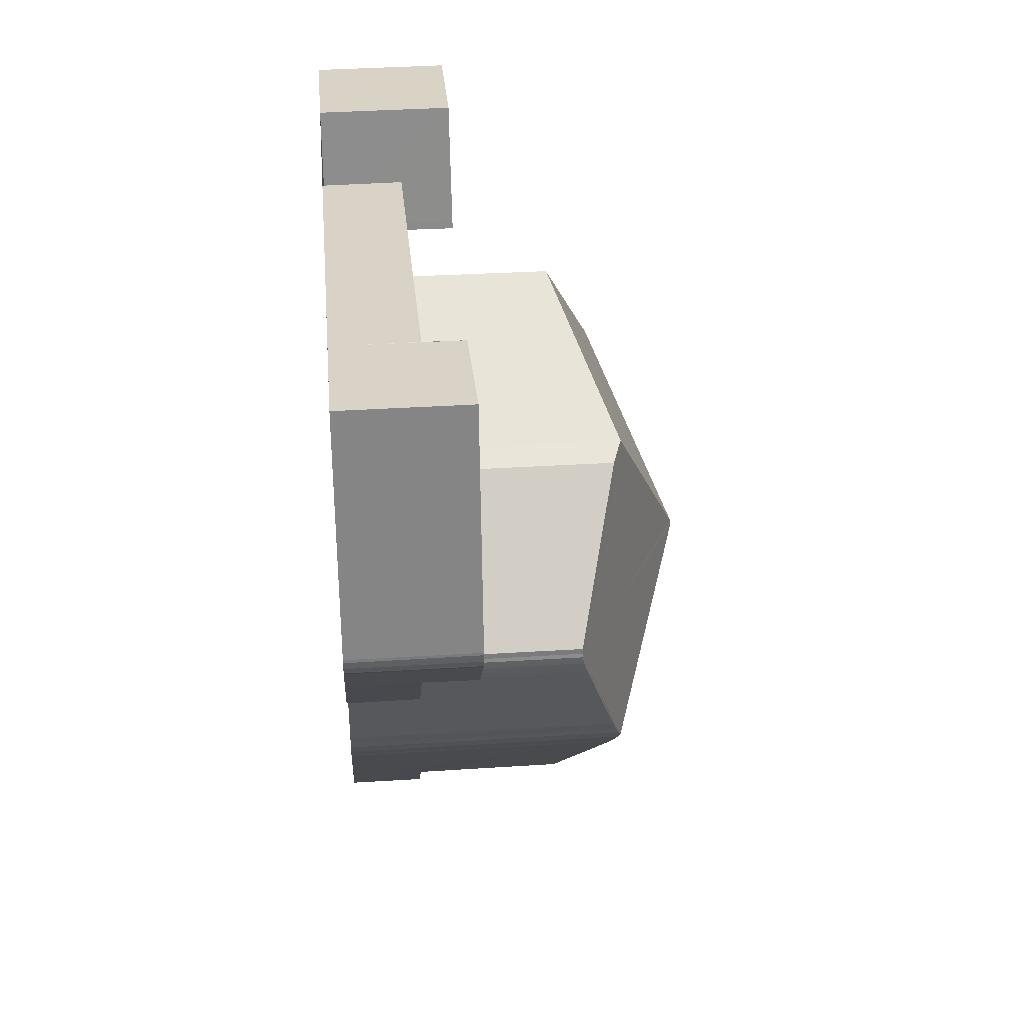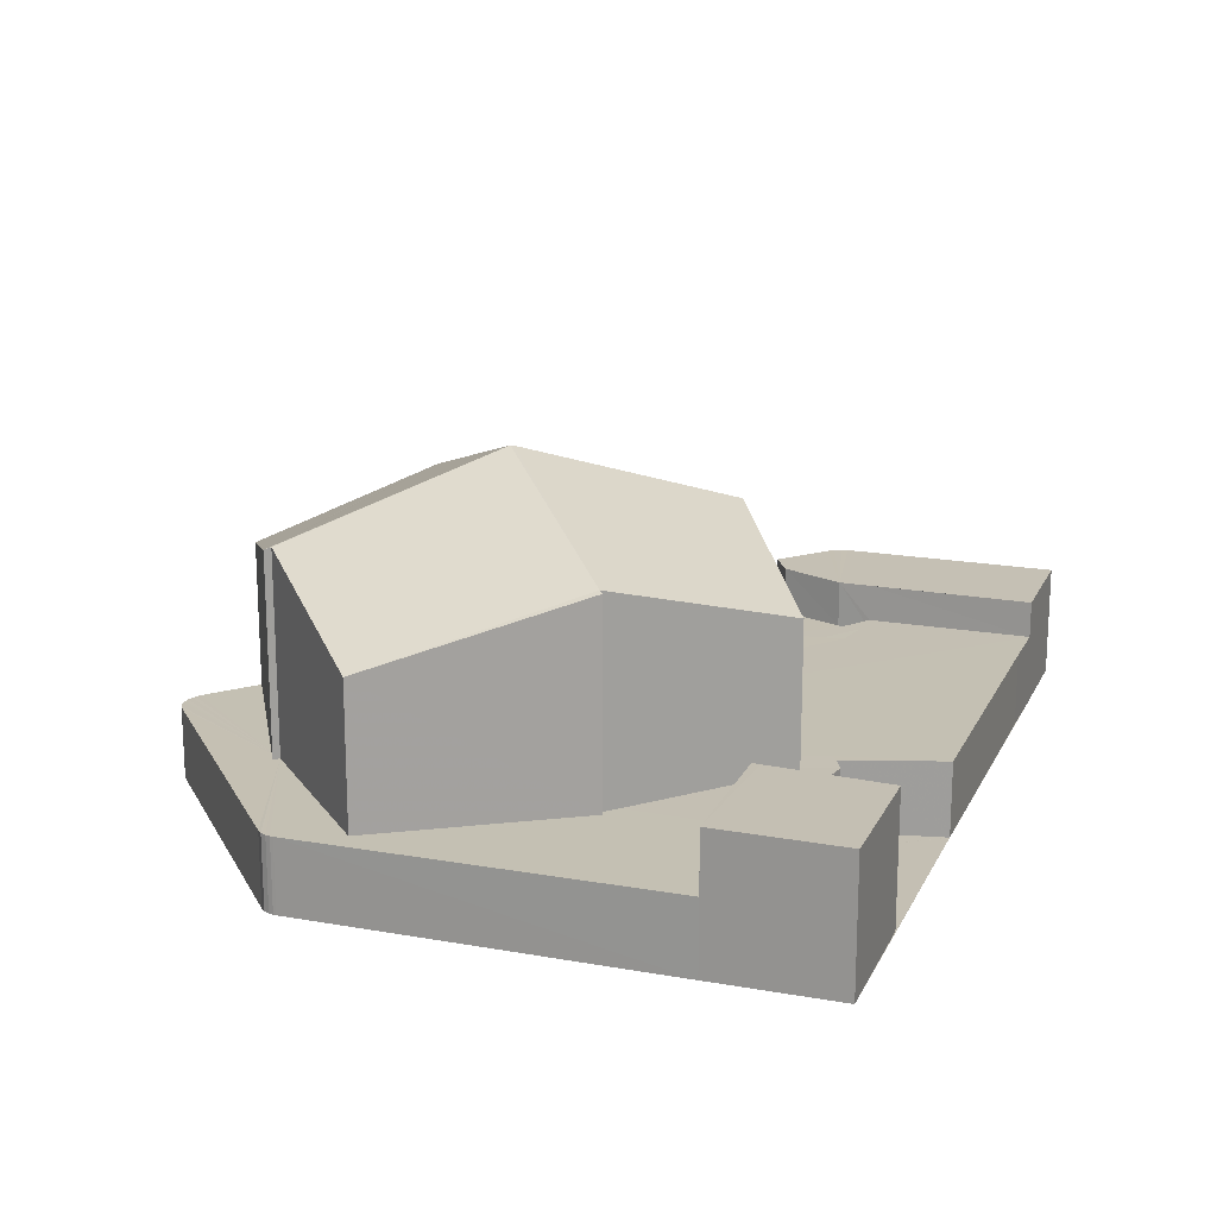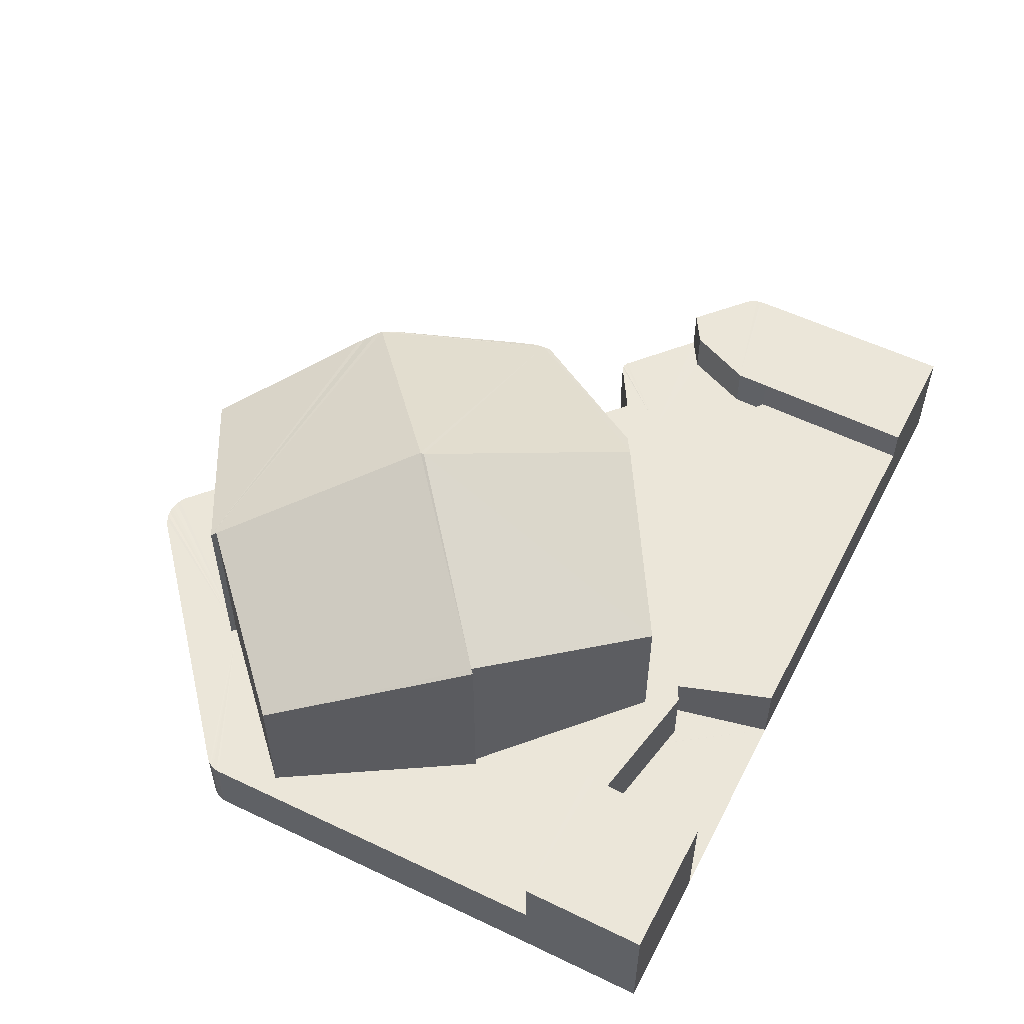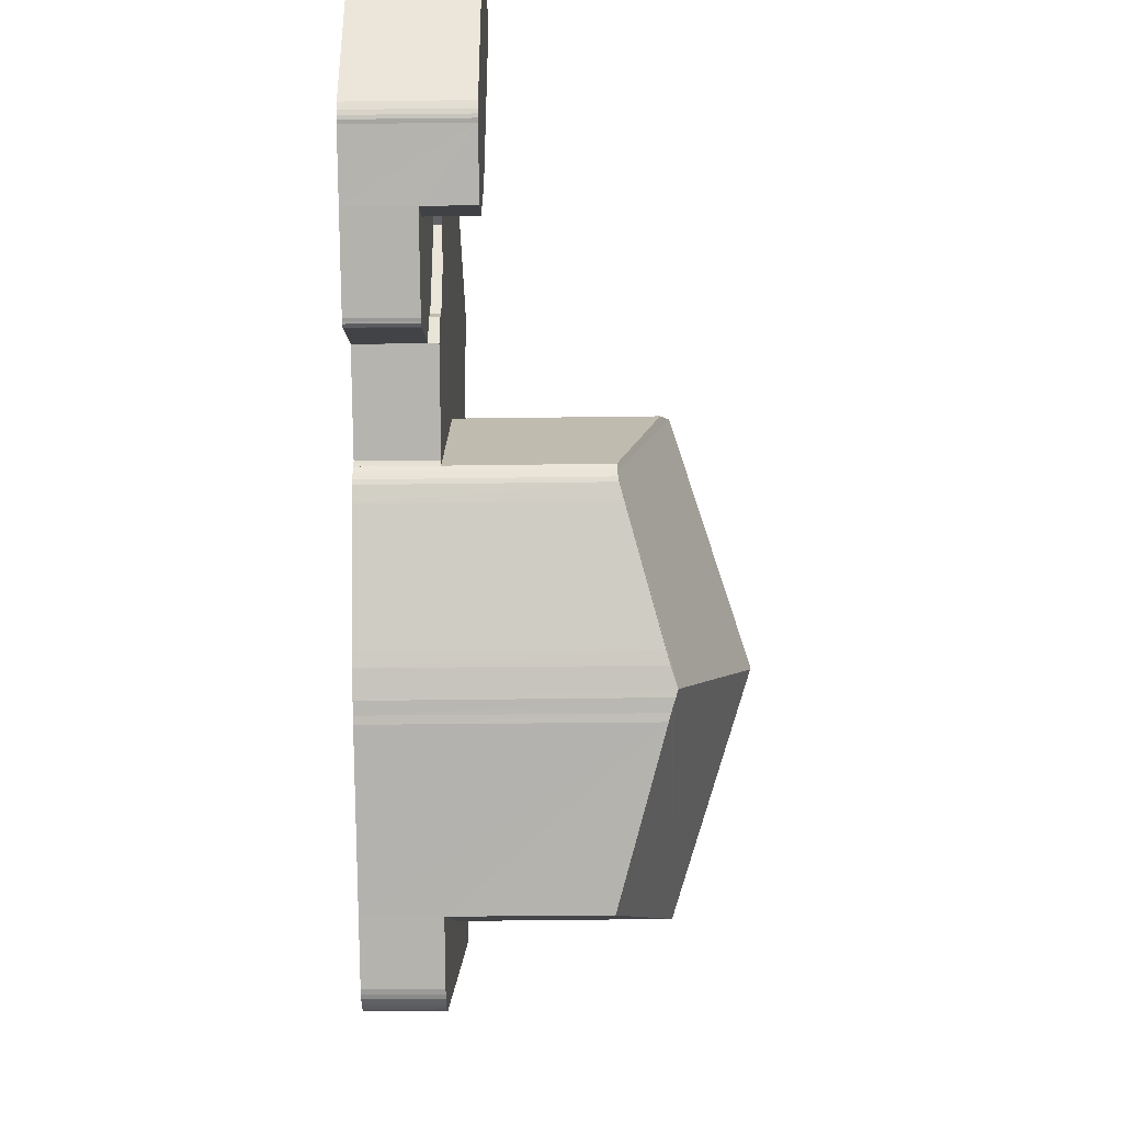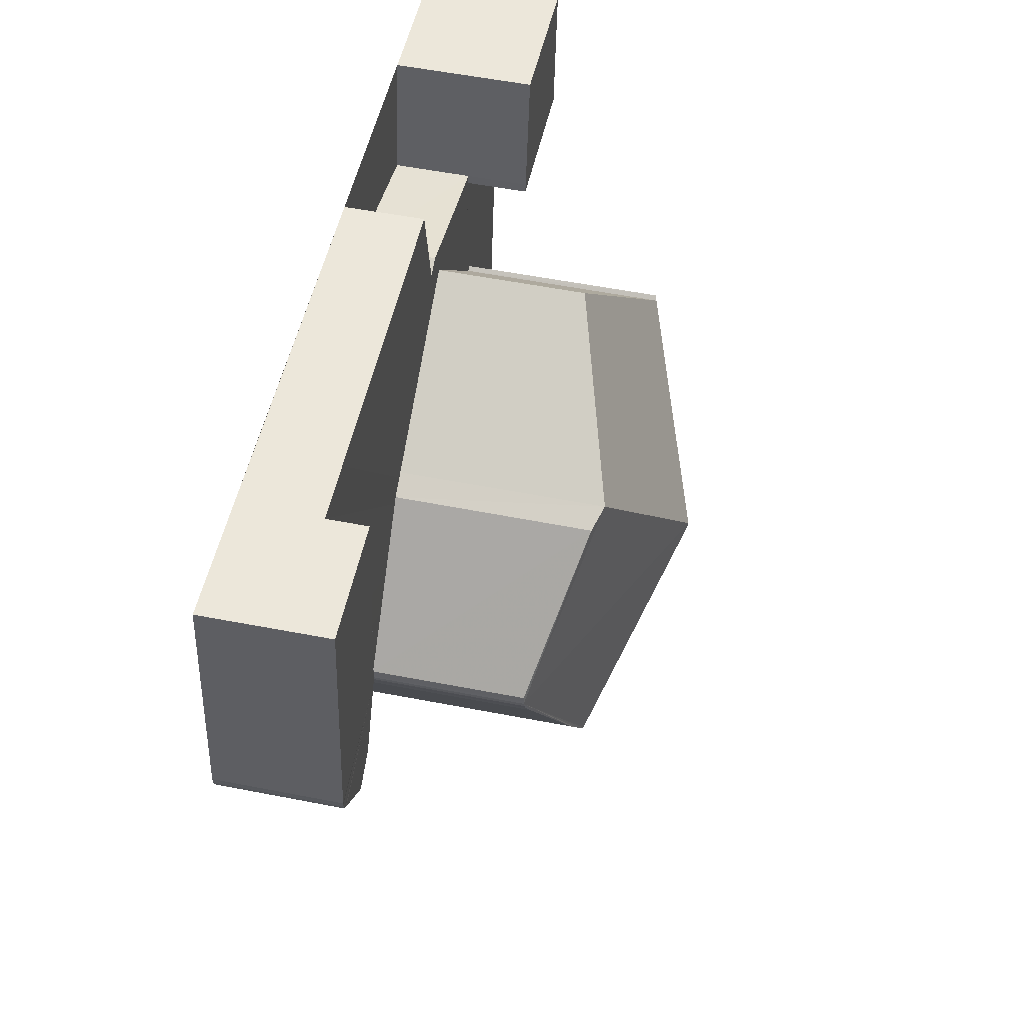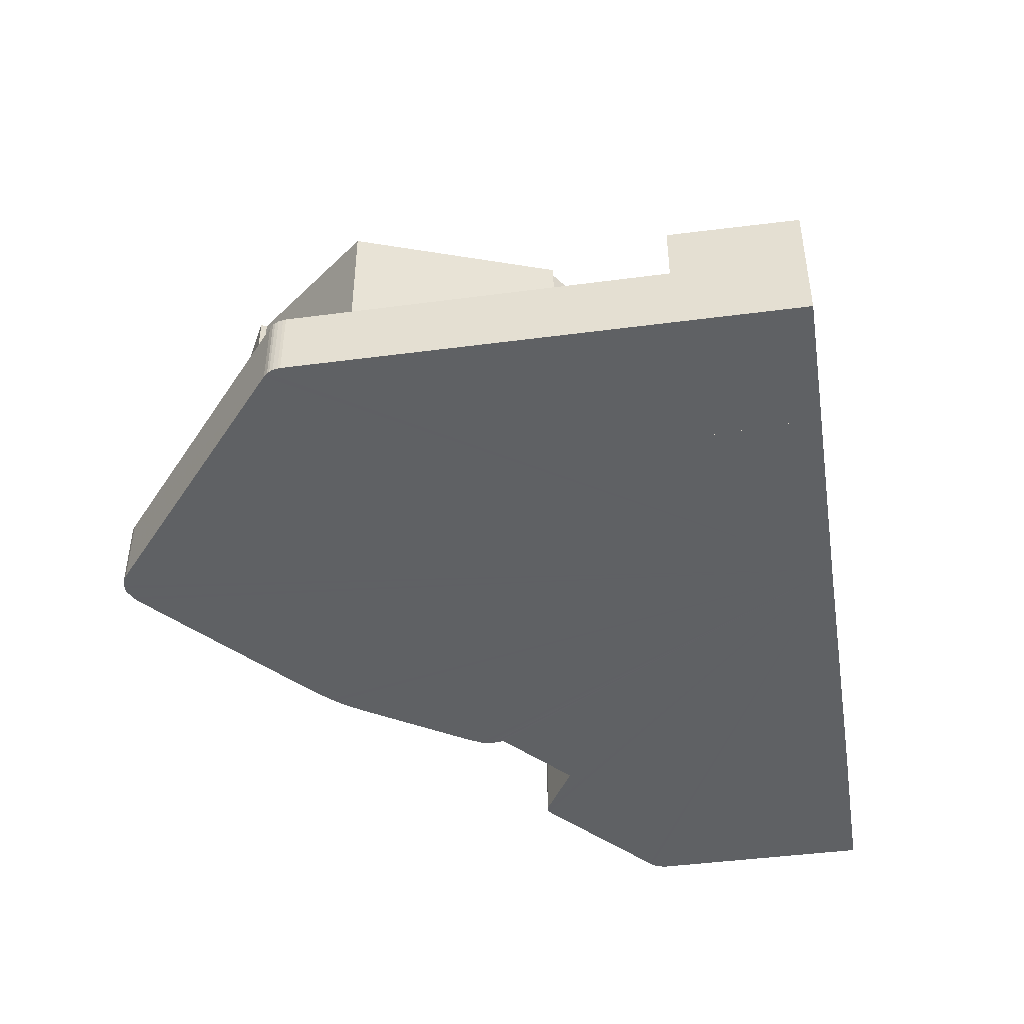
<metadata>
{"format":"obj","ext":"obj","renderer":"f3d","projection":"perspective","resolution":1024,"background":"white","views":[{"elev":36.7,"azim":-94.7,"up":"+Y"},{"elev":17.9,"azim":101.1,"up":"+Z"},{"elev":56.1,"azim":108.5,"up":"+Z"},{"elev":-30.1,"azim":-88.8,"up":"+Y"},{"elev":56.9,"azim":-78.6,"up":"+Y"},{"elev":-45.6,"azim":90.5,"up":"+Z"}]}
</metadata>
<code>
v 8.551e+04 4.468e+05 -0.322
v 8.551e+04 4.468e+05 -0.322
v 8.551e+04 4.468e+05 -0.322
v 8.552e+04 4.468e+05 -0.322
v 8.552e+04 4.468e+05 -0.322
v 8.553e+04 4.468e+05 -0.322
v 8.553e+04 4.468e+05 -0.322
v 8.552e+04 4.468e+05 -0.322
v 8.552e+04 4.468e+05 -0.322
v 8.552e+04 4.468e+05 -0.322
v 8.552e+04 4.468e+05 -0.322
v 8.552e+04 4.468e+05 -0.322
v 8.552e+04 4.468e+05 -0.322
v 8.551e+04 4.468e+05 -0.322
v 8.551e+04 4.468e+05 -0.322
v 8.551e+04 4.468e+05 -0.322
v 8.551e+04 4.468e+05 -0.322
v 8.551e+04 4.468e+05 -0.322
v 8.551e+04 4.468e+05 -0.322
v 8.551e+04 4.468e+05 -0.322
v 8.551e+04 4.468e+05 -0.322
v 8.551e+04 4.468e+05 -0.322
v 8.55e+04 4.468e+05 -0.322
v 8.55e+04 4.468e+05 -0.322
v 8.55e+04 4.468e+05 -0.322
v 8.55e+04 4.468e+05 -0.322
v 8.55e+04 4.468e+05 -0.322
v 8.55e+04 4.468e+05 -0.322
v 8.55e+04 4.468e+05 -0.322
v 8.55e+04 4.468e+05 -0.322
v 8.549e+04 4.468e+05 -0.322
v 8.549e+04 4.468e+05 -0.322
v 8.549e+04 4.468e+05 -0.322
v 8.549e+04 4.468e+05 -0.322
v 8.549e+04 4.468e+05 -0.322
v 8.549e+04 4.468e+05 -0.322
v 8.549e+04 4.468e+05 -0.322
v 8.549e+04 4.468e+05 -0.322
v 8.549e+04 4.468e+05 -0.322
v 8.549e+04 4.468e+05 -0.322
v 8.549e+04 4.468e+05 -0.322
v 8.549e+04 4.468e+05 -0.322
v 8.549e+04 4.468e+05 -0.322
v 8.549e+04 4.468e+05 -0.322
v 8.549e+04 4.468e+05 -0.322
v 8.548e+04 4.468e+05 -0.322
v 8.548e+04 4.468e+05 -0.322
v 8.548e+04 4.468e+05 -0.322
v 8.548e+04 4.468e+05 -0.322
v 8.548e+04 4.468e+05 -0.322
v 8.548e+04 4.468e+05 -0.322
v 8.548e+04 4.468e+05 -0.322
v 8.548e+04 4.468e+05 -0.322
v 8.548e+04 4.468e+05 -0.322
v 8.549e+04 4.468e+05 -0.322
v 8.549e+04 4.468e+05 -0.322
v 8.548e+04 4.468e+05 5.774
v 8.548e+04 4.468e+05 5.775
v 8.548e+04 4.468e+05 5.775
v 8.552e+04 4.468e+05 3.535
v 8.552e+04 4.468e+05 3.535
v 8.552e+04 4.468e+05 3.535
v 8.549e+04 4.468e+05 5.718
v 8.549e+04 4.468e+05 3.695
v 8.549e+04 4.468e+05 3.714
v 8.549e+04 4.468e+05 5.7
v 8.548e+04 4.468e+05 5.751
v 8.548e+04 4.468e+05 5.774
v 8.548e+04 4.468e+05 5.773
v 8.548e+04 4.468e+05 5.772
v 8.55e+04 4.468e+05 13.89
v 8.55e+04 4.468e+05 14.11
v 8.548e+04 4.468e+05 5.755
v 8.548e+04 4.468e+05 3.126
v 8.549e+04 4.468e+05 3.139
v 8.549e+04 4.468e+05 5.74
v 8.55e+04 4.468e+05 13.79
v 8.55e+04 4.468e+05 3.573
v 8.55e+04 4.468e+05 11.33
v 8.551e+04 4.468e+05 14.23
v 8.551e+04 4.468e+05 3.555
v 8.552e+04 4.468e+05 3.546
v 8.552e+04 4.468e+05 11.09
v 8.549e+04 4.468e+05 3.127
v 8.549e+04 4.468e+05 3.128
v 8.549e+04 4.468e+05 3.128
v 8.551e+04 4.468e+05 3.559
v 8.551e+04 4.468e+05 3.558
v 8.551e+04 4.468e+05 3.56
v 8.551e+04 4.468e+05 3.557
v 8.551e+04 4.468e+05 3.556
v 8.551e+04 4.468e+05 3.556
v 8.551e+04 4.468e+05 3.555
v 8.551e+04 4.468e+05 3.554
v 8.551e+04 4.468e+05 3.554
v 8.552e+04 4.468e+05 3.535
v 8.552e+04 4.468e+05 3.536
v 8.55e+04 4.468e+05 14.22
v 8.55e+04 4.468e+05 14.11
v 8.552e+04 4.468e+05 3.536
v 8.551e+04 4.468e+05 11.27
v 8.551e+04 4.468e+05 3.626
v 8.55e+04 4.468e+05 3.643
v 8.55e+04 4.468e+05 14.22
v 8.553e+04 4.468e+05 6.731
v 8.552e+04 4.468e+05 6.679
v 8.552e+04 4.468e+05 3.603
v 8.552e+04 4.468e+05 6.723
v 8.549e+04 4.468e+05 3.647
v 8.549e+04 4.468e+05 3.646
v 8.548e+04 4.468e+05 5.774
v 8.549e+04 4.468e+05 11.64
v 8.549e+04 4.468e+05 11.69
v 8.549e+04 4.468e+05 11.9
v 8.55e+04 4.468e+05 13.69
v 8.55e+04 4.468e+05 13.89
v 8.549e+04 4.468e+05 3.127
v 8.549e+04 4.468e+05 3.129
v 8.549e+04 4.468e+05 3.129
v 8.549e+04 4.468e+05 3.67
v 8.549e+04 4.468e+05 3.166
v 8.549e+04 4.468e+05 3.16
v 8.549e+04 4.468e+05 3.67
v 8.549e+04 4.468e+05 3.153
v 8.549e+04 4.468e+05 3.666
v 8.549e+04 4.468e+05 3.175
v 8.549e+04 4.468e+05 3.181
v 8.549e+04 4.468e+05 3.691
v 8.549e+04 4.468e+05 11.59
v 8.549e+04 4.468e+05 11.6
v 8.549e+04 4.468e+05 3.647
v 8.55e+04 4.468e+05 3.645
v 8.55e+04 4.468e+05 13.75
v 8.549e+04 4.468e+05 11.61
v 8.549e+04 4.468e+05 3.704
v 8.551e+04 4.468e+05 3.633
v 8.551e+04 4.468e+05 3.636
v 8.552e+04 4.468e+05 6.726
v 8.552e+04 4.468e+05 3.602
v 8.553e+04 4.468e+05 3.578
v 8.553e+04 4.468e+05 6.78
v 8.551e+04 4.468e+05 3.651
v 8.552e+04 4.468e+05 14.18
v 8.552e+04 4.468e+05 3.586
v 8.552e+04 4.468e+05 3.586
v 8.552e+04 4.468e+05 14.27
v 8.549e+04 4.468e+05 3.165
v 8.549e+04 4.468e+05 5.721
v 8.549e+04 4.468e+05 3.19
v 8.549e+04 4.468e+05 3.683
v 8.551e+04 4.468e+05 3.554
v 8.551e+04 4.468e+05 14.12
v 8.551e+04 4.468e+05 18.08
v 8.551e+04 4.468e+05 18.08
f 1 2 3 4 5 6 7 8 9 10 11 12 13 14 15 16 17 18 19 20 21 22 23 24 25 26 27 28 29 30 31 32 33 34 35 36 37 38 39 40 41 42 43 44 45 46 47 48 49 50 51 52 53 54 55 56
f 57 53 52 58
f 58 52 51 59
f 60 13 12 61
f 61 12 11 62
f 63 64 65 66
f 66 65 55 54 67
f 68 49 48 69
f 69 48 47 70
f 71 29 28 72
f 73 74 75 76
f 70 47 46 74 73
f 77 24 23 78 79
f 80 81 82 83
f 84 44 43 85
f 85 43 42 86
f 87 21 20 88
f 89 22 21 87
f 88 20 19 90
f 90 19 18 91
f 91 18 17 92
f 92 17 16 93
f 93 16 15 94
f 94 15 14 95
f 62 11 10 96
f 96 10 9 97
f 98 27 26 99
f 97 9 8 100
f 101 102 103 104
f 105 6 5 106
f 106 5 4 107 108
f 109 37 36 110
f 59 51 50 111
f 111 50 49 68
f 67 54 53 57
f 112 33 32 113
f 113 32 31 114
f 115 30 29 71
f 99 26 25 116
f 116 25 24 77
f 117 45 44 84
f 114 31 30 115
f 118 41 40 119
f 86 42 41 118
f 120 121 122 123
f 123 122 124 125
f 64 126 127 128
f 129 110 36 35 130
f 131 38 37 109
f 125 124 39 38 131
f 104 103 132 133
f 133 132 110 129
f 130 35 34 134
f 119 40 39 124
f 135 56 55 65
f 136 3 2 137
f 72 28 27 98
f 138 139 140 141
f 142 1 56 135
f 143 144 145 146
f 83 82 144 143
f 141 140 7 6 105
f 146 145 102 101
f 100 8 7 140
f 107 4 3 136
f 78 23 22 89
f 95 14 13 60
f 74 46 45 117
f 137 2 1 142
f 108 107 139 138
f 76 75 147 148
f 128 127 149 150
f 148 147 126 64 63
f 134 34 33 112
f 150 149 121 120
f 79 78 151 152
f 152 151 81 80
f 146 153 154 80 83 143
f 153 146 101 104
f 121 149 127 126 147 75 74 117 84 85 86 118 119 124 122
f 108 138 141 105 106
f 148 63 66 67 57 58 59 111 68 69 70 73 76
f 134 112 113 114 115 71 72 98 154 153 104 133 129 130
f 152 80 154 98 99 116 77 79
f 81 151 78 89 87 88 90 91 92 93 94 95 60 61 62 96 97 100 140 139 107 136 137 142 135 65 64 128 150 120 123 125 131 109 110 132 103 102 145 144 82

</code>
